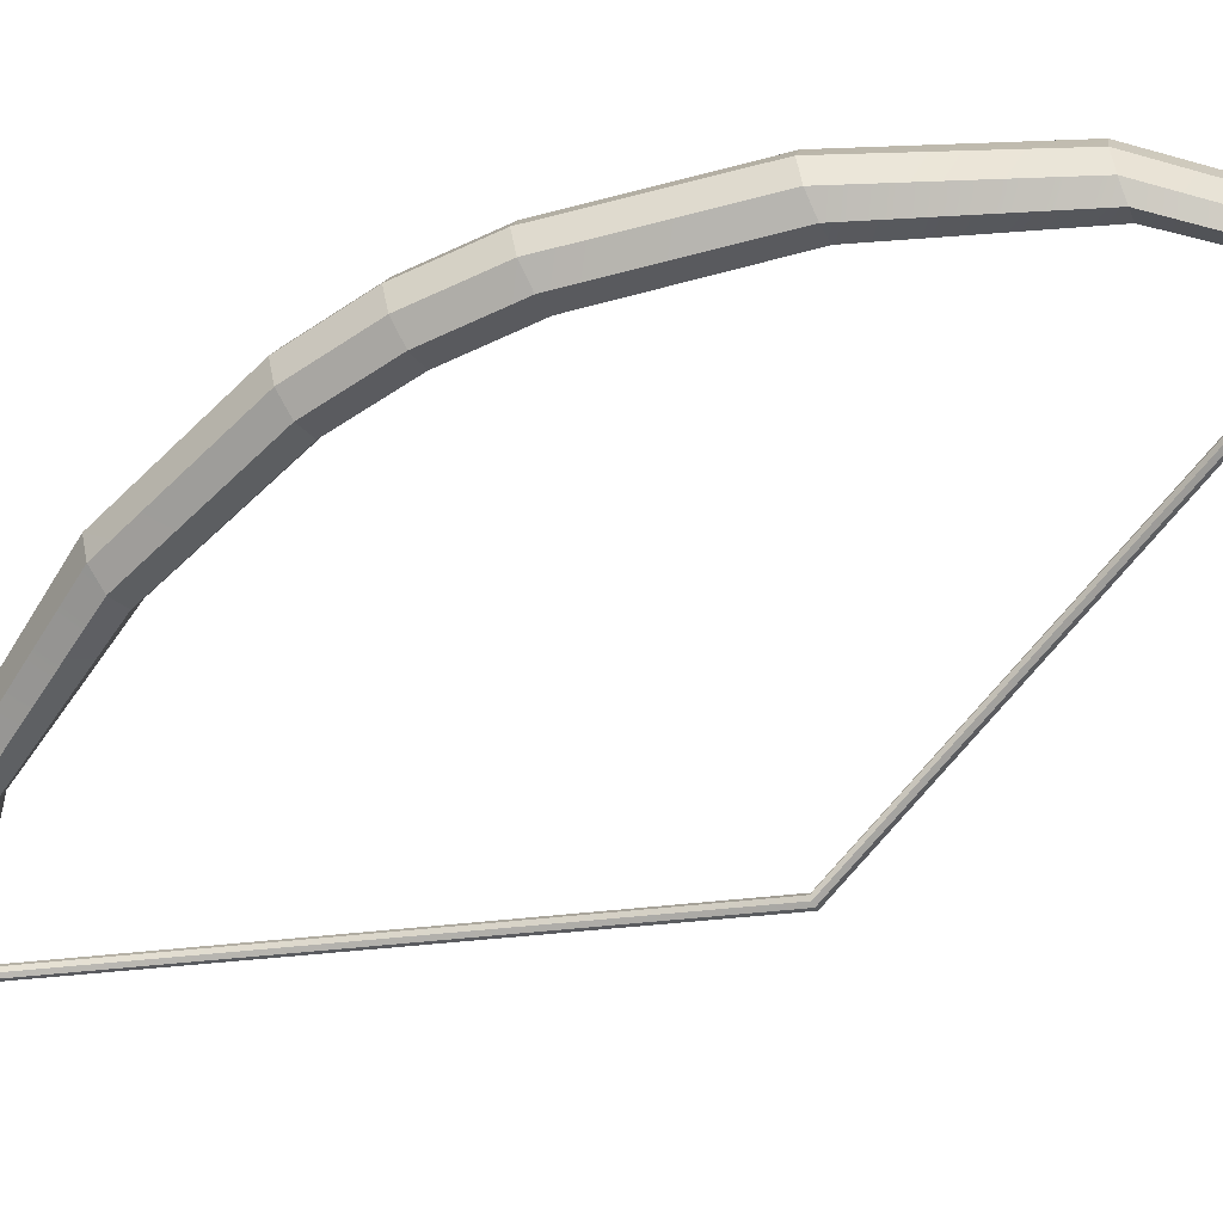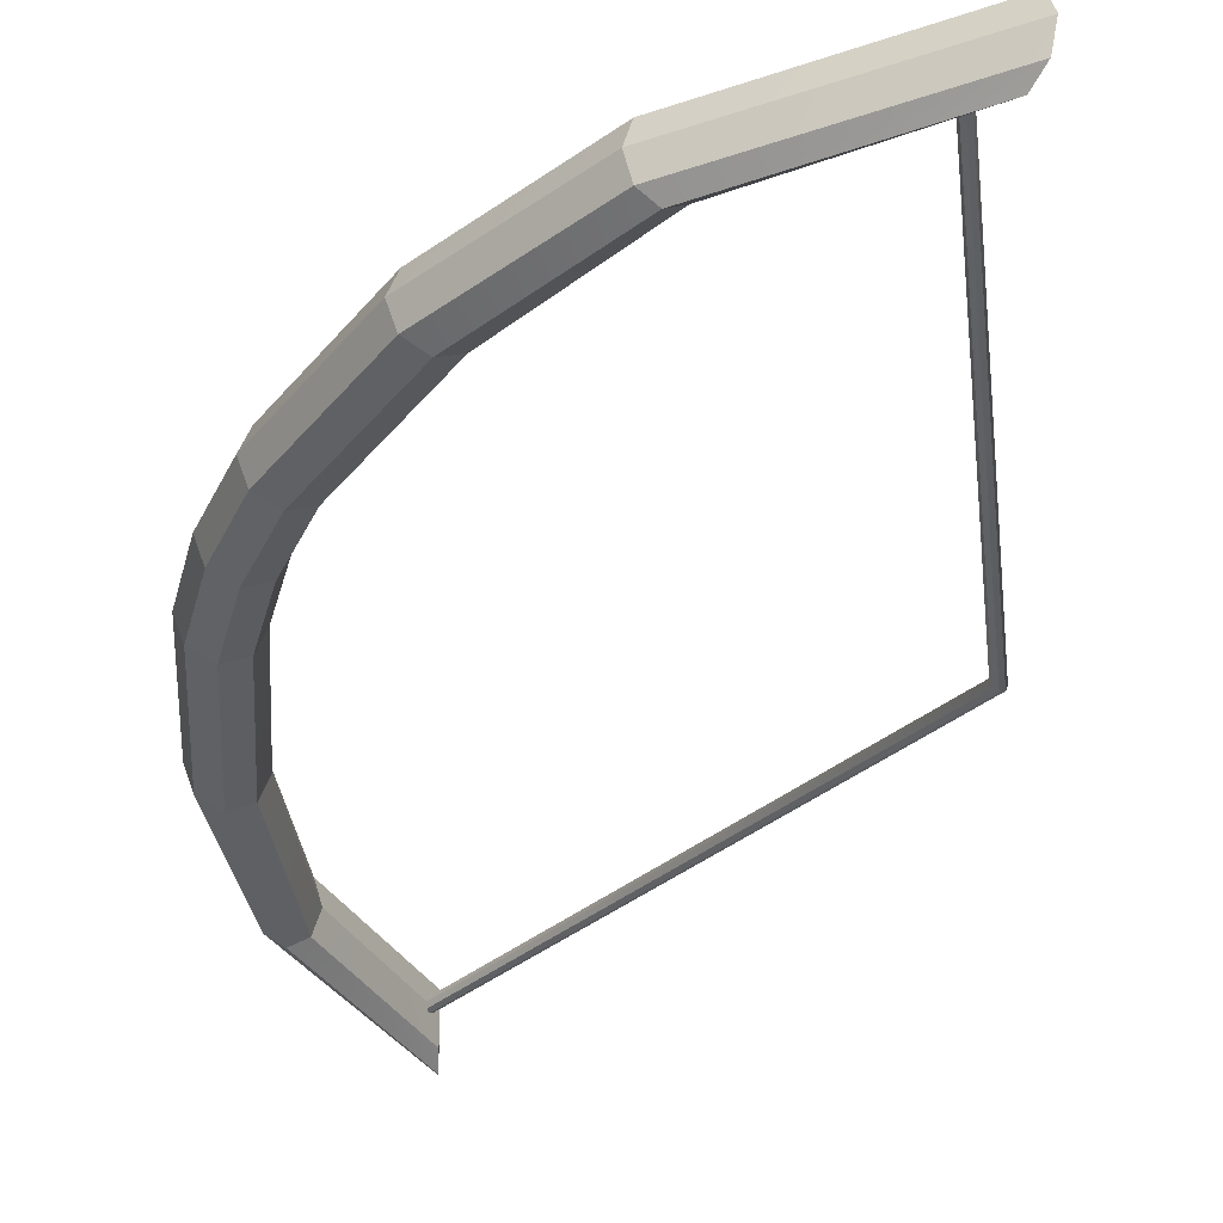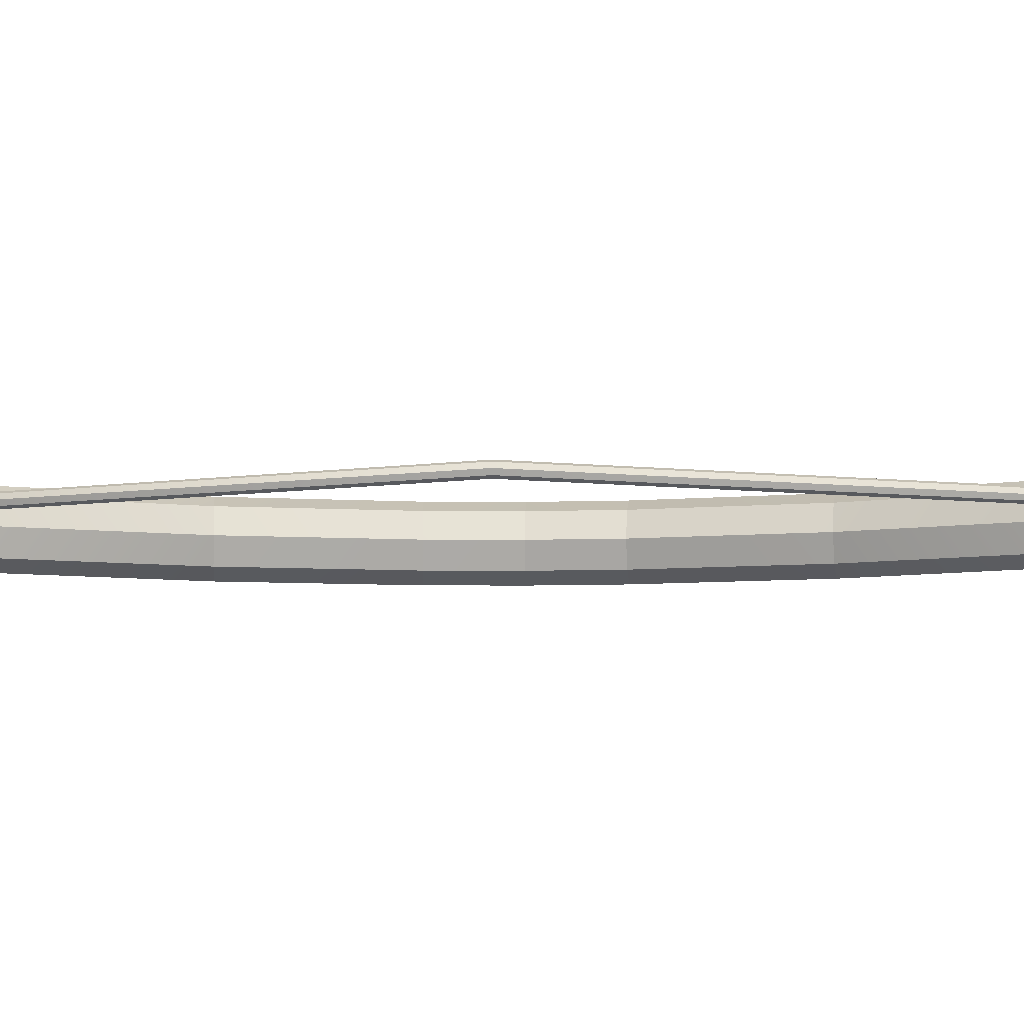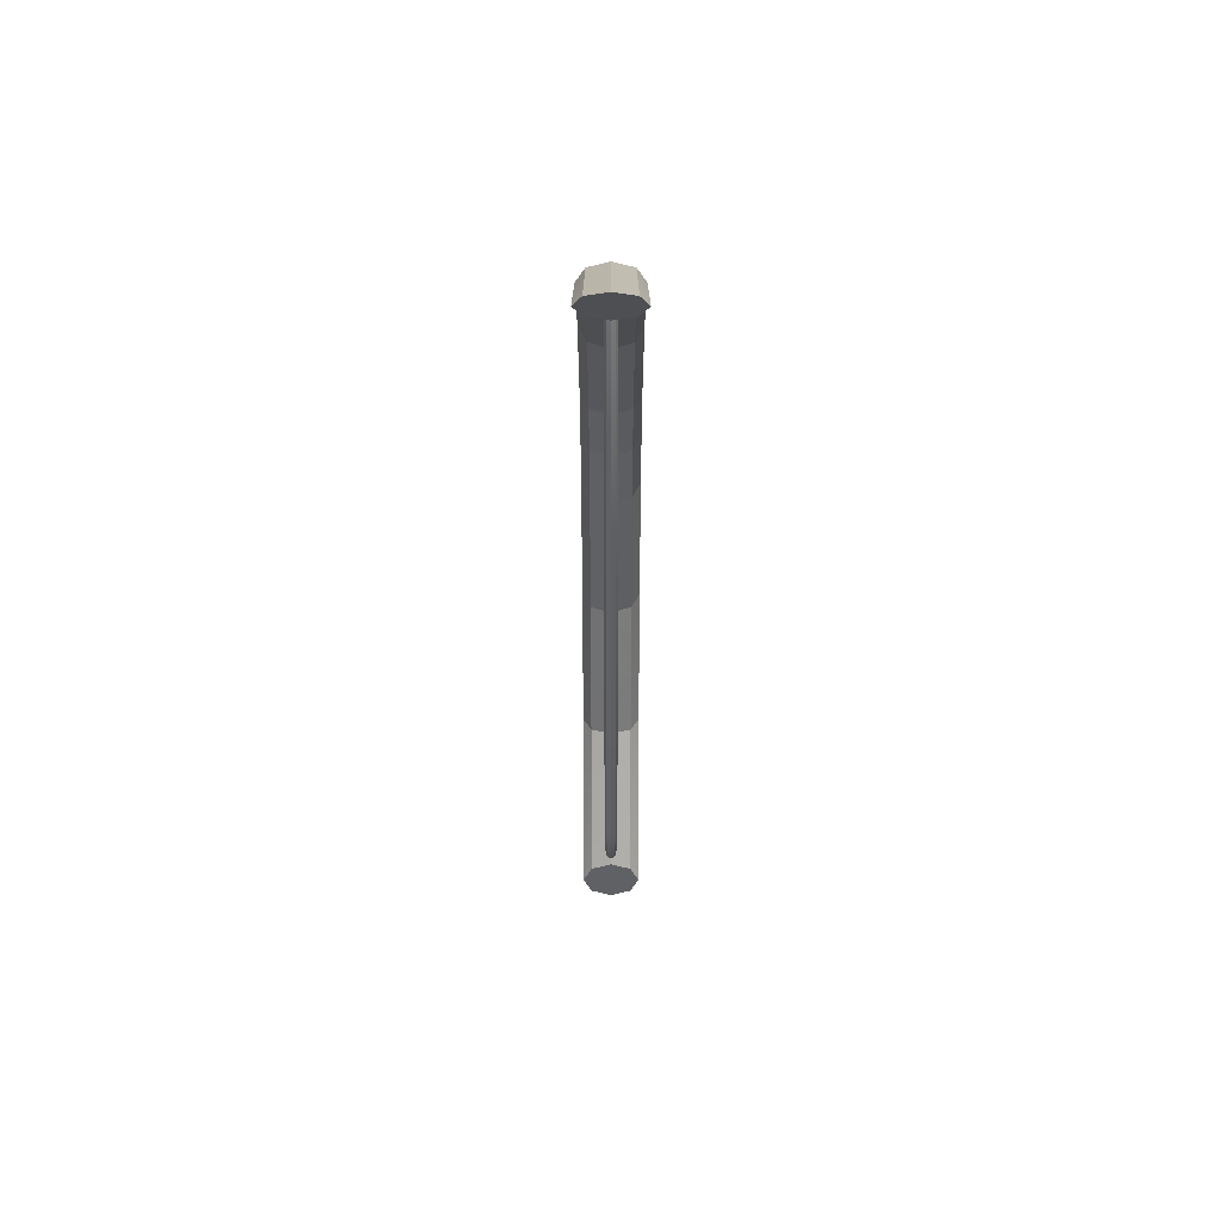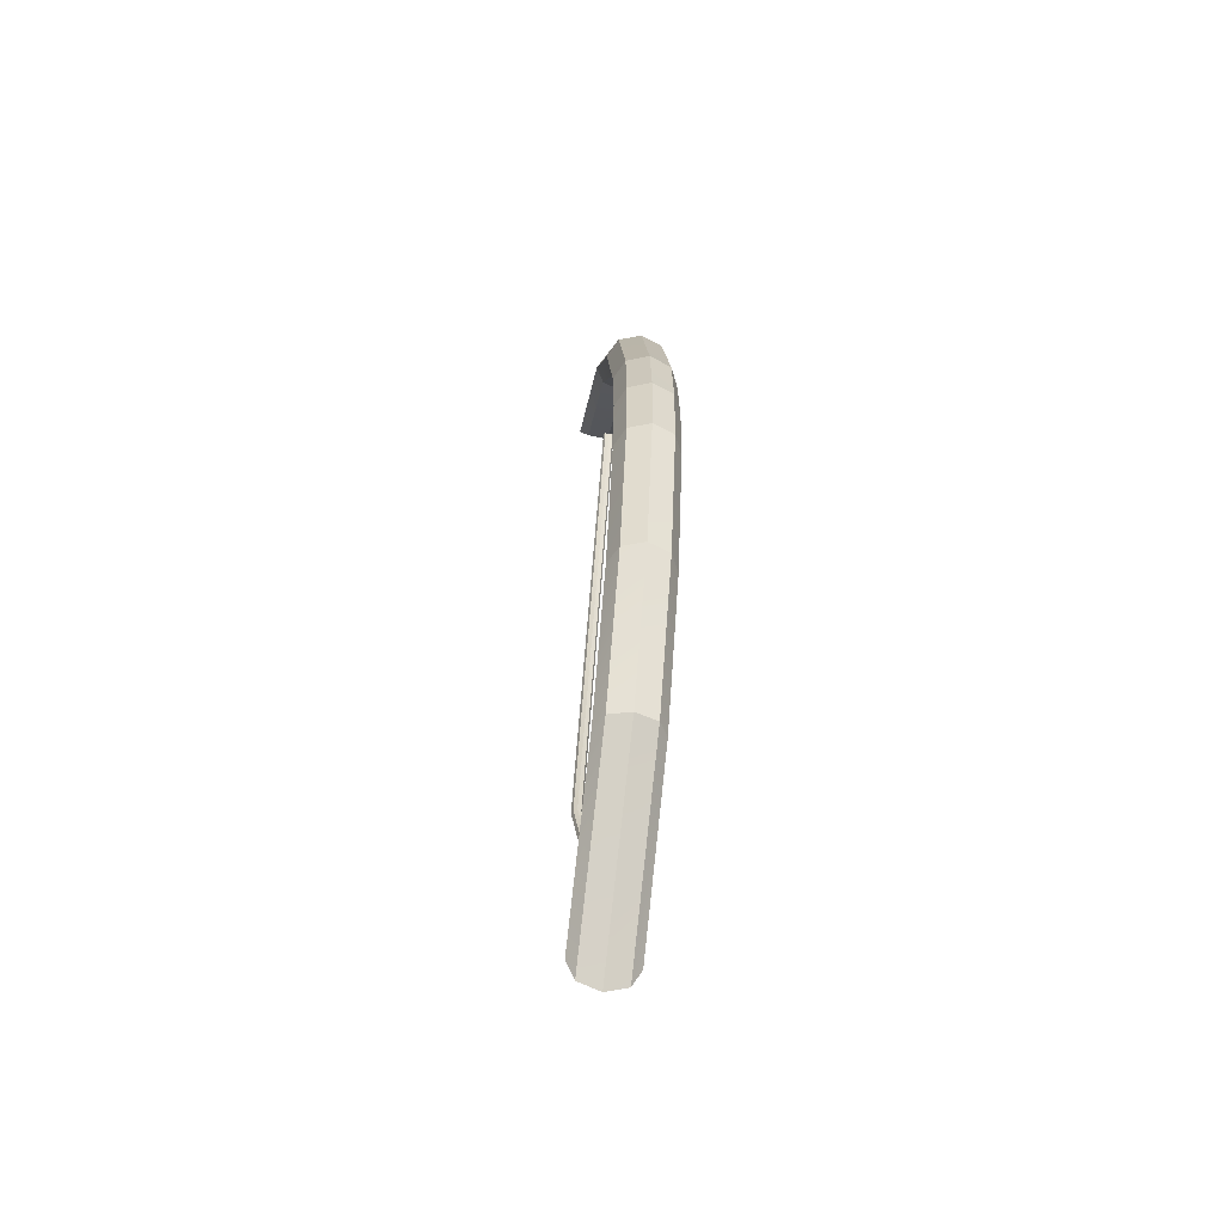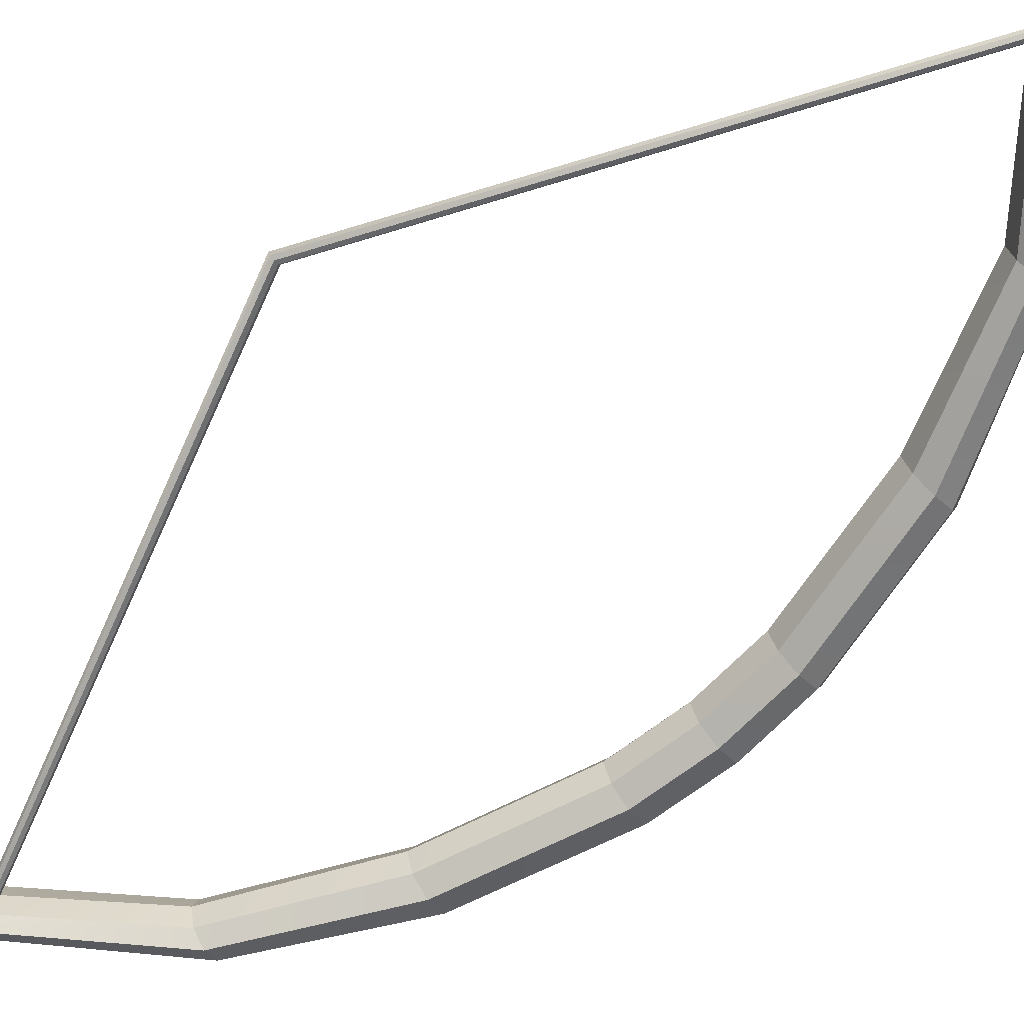
<metadata>
{"format":"obj","ext":"obj","renderer":"f3d","projection":"perspective","resolution":1024,"background":"white","views":[{"elev":-57.8,"azim":120.6,"up":"+Z"},{"elev":-35.2,"azim":162.0,"up":"+Z"},{"elev":-6.3,"azim":-87.1,"up":"+Z"},{"elev":57.1,"azim":-90.0,"up":"+Y"},{"elev":-61.1,"azim":81.3,"up":"+Y"},{"elev":-70.0,"azim":-48.7,"up":"+Z"}]}
</metadata>
<code>
o Bow_Cylinder
v 0.9911 2.271 -0.1416
v 0.9688 2.352 -0.1001
v 0.9595 2.385 -2e-06
v 0.9688 2.352 0.1001
v 0.9911 2.271 0.1416
v 1.014 2.189 0.1001
v 1.023 2.156 -2e-06
v 1.014 2.189 -0.1001
v 2.129 0.3464 -0.1416
v 1.948 1.029 -0.1416
v 1.611 1.684 -0.1416
v 1.679 1.694 -0.1001
v 2.034 1.036 -0.1001
v 2.219 0.3492 -0.1001
v 1.708 1.697 -1e-06
v 2.07 1.038 -0
v 2.257 0.3499 0
v 1.679 1.694 0.1001
v 2.034 1.036 0.1001
v 2.219 0.3492 0.1001
v 1.611 1.684 0.1416
v 1.948 1.029 0.1416
v 2.129 0.3464 0.1416
v 1.543 1.671 0.1001
v 1.862 1.019 0.1001
v 2.04 0.3407 0.1001
v 1.515 1.666 -1e-06
v 1.826 1.013 -1e-06
v 2.003 0.3378 -0
v 1.543 1.672 -0.1001
v 1.862 1.019 -0.1001
v 2.04 0.3406 -0.1001
v 0.9921 -2.271 -0.1416
v 0.9697 -2.352 -0.1001
v 0.9604 -2.386 0
v 0.9697 -2.352 0.1001
v 0.9921 -2.271 0.1416
v 1.014 -2.19 0.1001
v 1.024 -2.156 0
v 1.014 -2.19 -0.1001
v 2.129 -0.3464 -0.1416
v 1.948 -1.029 -0.1416
v 1.612 -1.684 -0.1416
v 1.68 -1.694 -0.1001
v 2.034 -1.036 -0.1001
v 2.219 -0.3492 -0.1001
v 1.708 -1.697 0
v 2.07 -1.038 0
v 2.257 -0.3499 0
v 1.68 -1.694 0.1001
v 2.034 -1.036 0.1001
v 2.219 -0.3492 0.1001
v 1.612 -1.684 0.1416
v 1.948 -1.029 0.1416
v 2.129 -0.3464 0.1416
v 1.544 -1.672 0.1001
v 1.862 -1.019 0.1001
v 2.04 -0.3407 0.1001
v 1.516 -1.666 0
v 1.827 -1.014 0
v 2.003 -0.3379 0
v 1.544 -1.672 -0.1001
v 1.862 -1.019 -0.1001
v 2.04 -0.3407 -0.1001
v 2.156 0 -0.1416
v 2.246 0 -0.1001
v 2.284 0 0
v 2.246 0 0.1001
v 2.156 0 0.1416
v 2.065 0 0.1001
v 2.027 0 -0
v 2.065 0 -0.1001
v 1.086 2.165 -0.0267
v 1.086 -2.165 -0.02669
v 1.104 2.168 -0.01888
v 1.105 -2.169 -0.01887
v 1.112 2.17 -2e-06
v 1.113 -2.17 0
v 1.104 2.168 0.01887
v 1.105 -2.169 0.01887
v 1.086 2.165 0.02669
v 1.086 -2.165 0.02669
v 1.067 2.161 0.01887
v 1.068 -2.162 0.01887
v 1.059 2.16 -2e-06
v 1.06 -2.16 0
v 1.067 2.161 -0.01888
v 1.068 -2.162 -0.01887
v 0.1038 -0 -0.02669
v 0.1226 -0 -0.01887
v 0.1305 -0 -0
v 0.1226 -0 0.01887
v 0.1038 -0 0.02669
v 0.08489 -0 0.01887
v 0.07707 -0 -0
v 0.08489 -0 -0.01887
f 11 2 12
f 12 3 15
f 15 4 18
f 18 5 21
f 21 6 24
f 6 27 24
f 36 39 35
f 27 8 30
f 30 1 11
f 72 9 65
f 32 10 9
f 31 11 10
f 71 32 72
f 29 31 32
f 28 30 31
f 26 71 70
f 25 29 26
f 24 28 25
f 69 26 70
f 23 25 26
f 22 24 25
f 68 23 69
f 20 22 23
f 19 21 22
f 67 20 68
f 17 19 20
f 16 18 19
f 66 17 67
f 14 16 17
f 13 15 16
f 65 14 66
f 9 13 14
f 10 12 13
f 96 86 95
f 43 34 33
f 44 35 34
f 47 36 35
f 50 37 36
f 53 38 37
f 59 38 56
f 37 38 36
f 59 40 39
f 62 33 40
f 72 41 64
f 64 42 63
f 63 43 62
f 71 64 61
f 61 63 60
f 60 62 59
f 71 58 70
f 61 57 58
f 60 56 57
f 69 58 55
f 55 57 54
f 54 56 53
f 68 55 52
f 52 54 51
f 51 53 50
f 67 52 49
f 49 51 48
f 48 50 47
f 66 49 46
f 46 48 45
f 45 47 44
f 65 46 41
f 41 45 42
f 42 44 43
f 90 74 89
f 91 76 90
f 91 80 78
f 92 82 80
f 93 84 82
f 94 86 84
f 89 88 96
f 33 34 40
f 39 34 35
f 5 4 6
f 3 6 4
f 3 8 7
f 1 8 2
f 87 89 96
f 85 94 83
f 83 93 81
f 81 92 79
f 79 91 77
f 75 91 90
f 73 90 89
f 85 96 95
f 12 2 3
f 15 3 4
f 18 4 5
f 21 5 6
f 69 23 26
f 23 22 25
f 22 21 24
f 68 20 23
f 20 19 22
f 19 18 21
f 67 17 20
f 17 16 19
f 16 15 18
f 66 14 17
f 14 13 16
f 13 12 15
f 44 47 35
f 47 50 36
f 50 53 37
f 53 56 38
f 69 70 58
f 55 58 57
f 54 57 56
f 68 69 55
f 52 55 54
f 51 54 53
f 67 68 52
f 49 52 51
f 48 51 50
f 66 67 49
f 46 49 48
f 45 48 47
f 11 1 2
f 6 7 27
f 36 38 39
f 27 7 8
f 30 8 1
f 72 32 9
f 32 31 10
f 31 30 11
f 71 29 32
f 29 28 31
f 28 27 30
f 26 29 71
f 25 28 29
f 24 27 28
f 65 9 14
f 9 10 13
f 10 11 12
f 96 88 86
f 43 44 34
f 59 39 38
f 59 62 40
f 62 43 33
f 72 65 41
f 64 41 42
f 63 42 43
f 71 72 64
f 61 64 63
f 60 63 62
f 71 61 58
f 61 60 57
f 60 59 56
f 65 66 46
f 41 46 45
f 42 45 44
f 90 76 74
f 91 78 76
f 91 92 80
f 92 93 82
f 93 94 84
f 94 95 86
f 89 74 88
f 39 40 34
f 3 7 6
f 3 2 8
f 87 73 89
f 85 95 94
f 83 94 93
f 81 93 92
f 79 92 91
f 75 77 91
f 73 75 90
f 85 87 96

</code>
